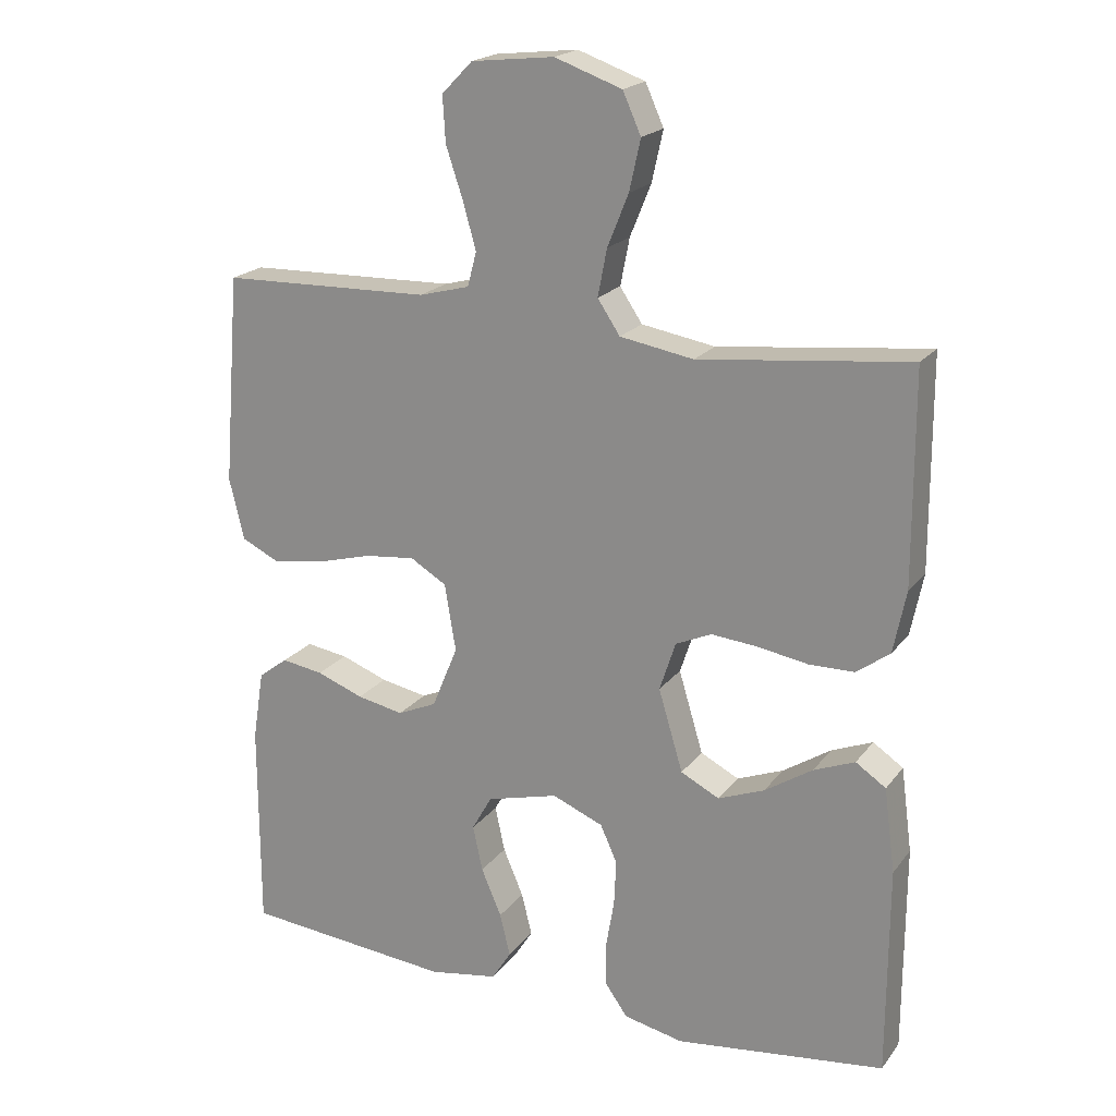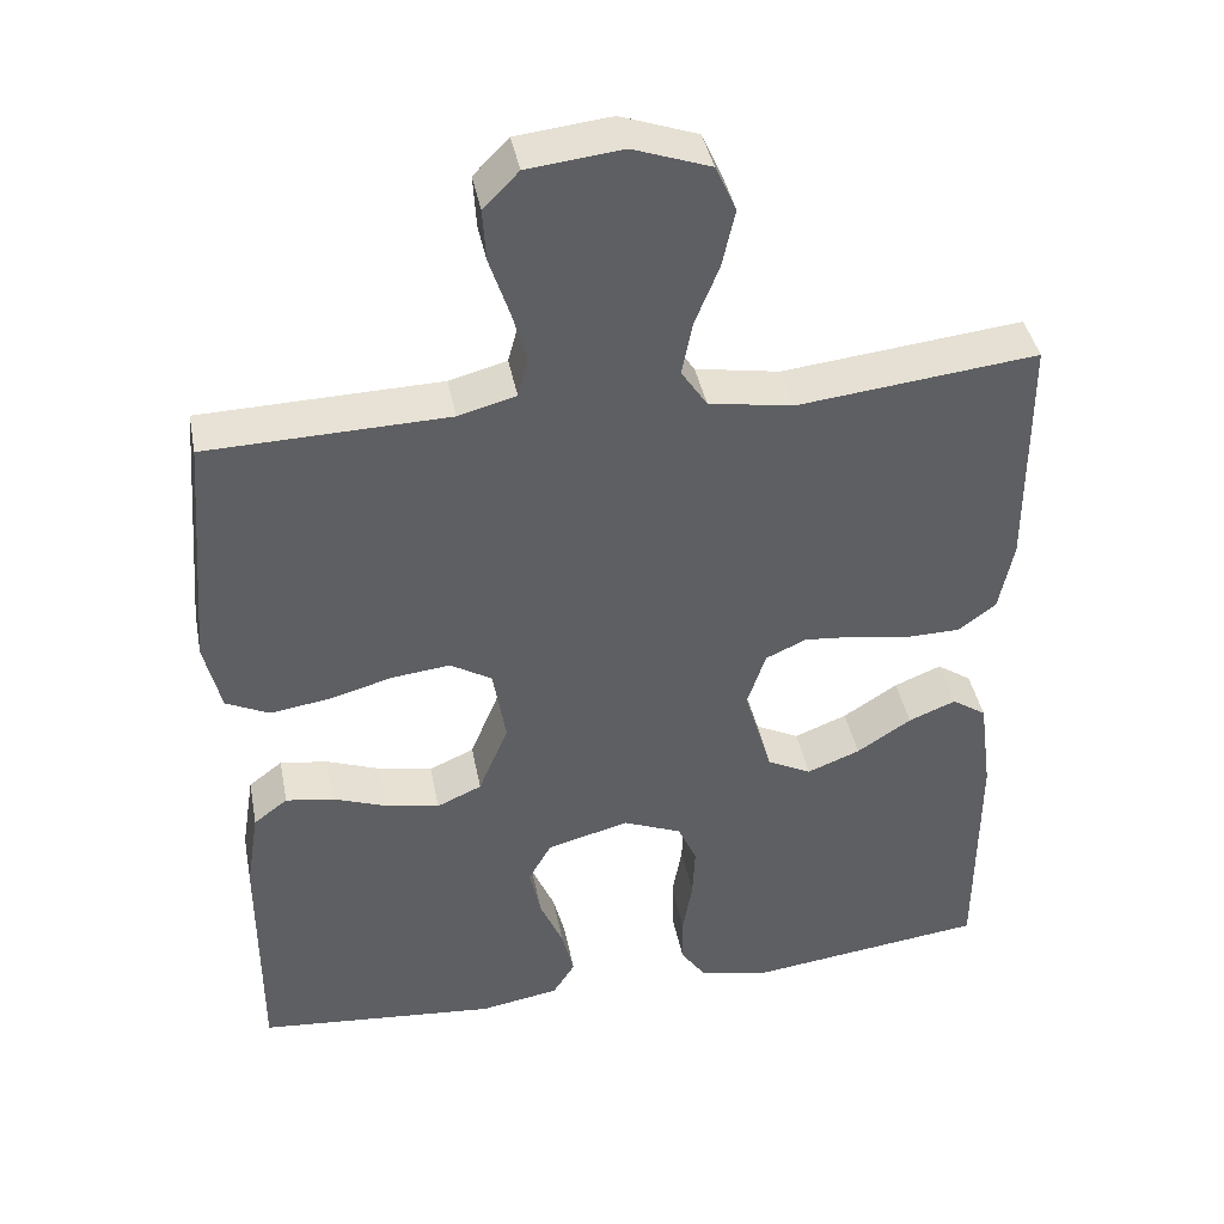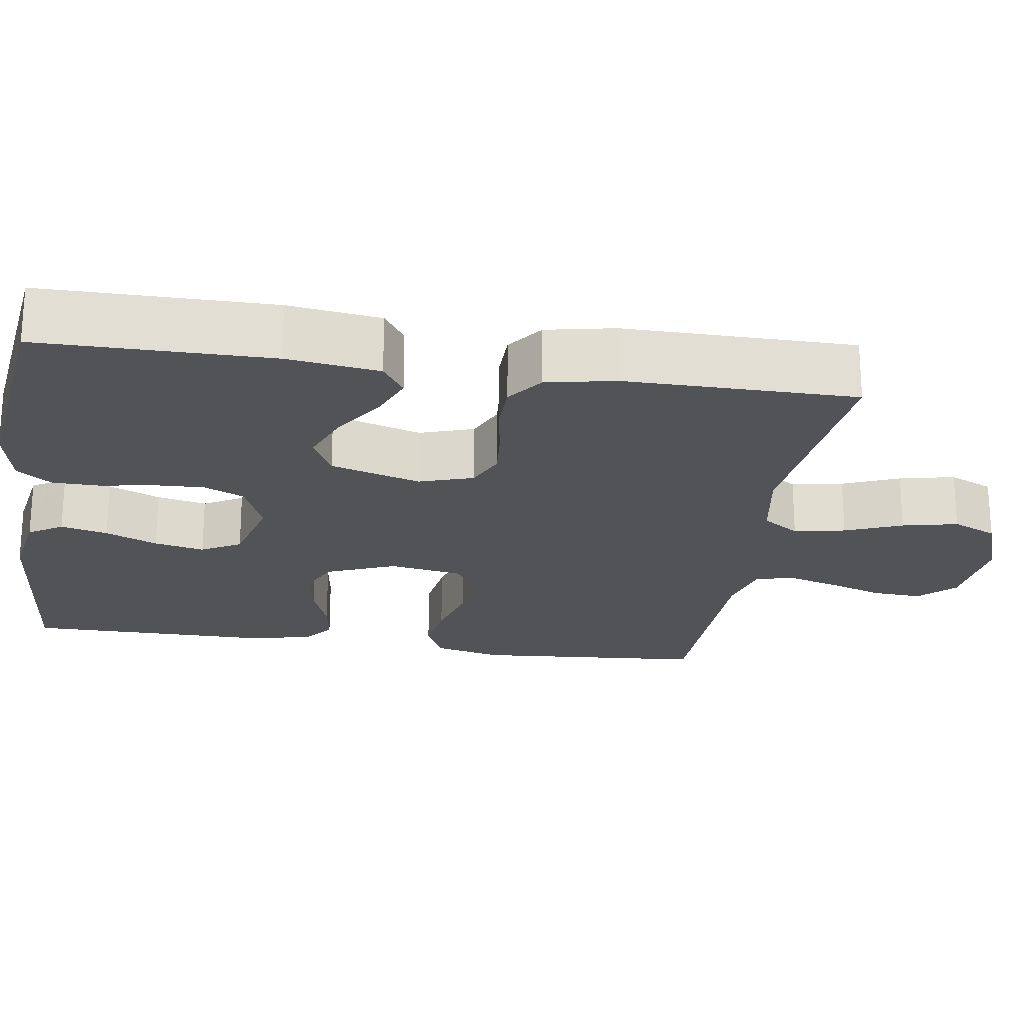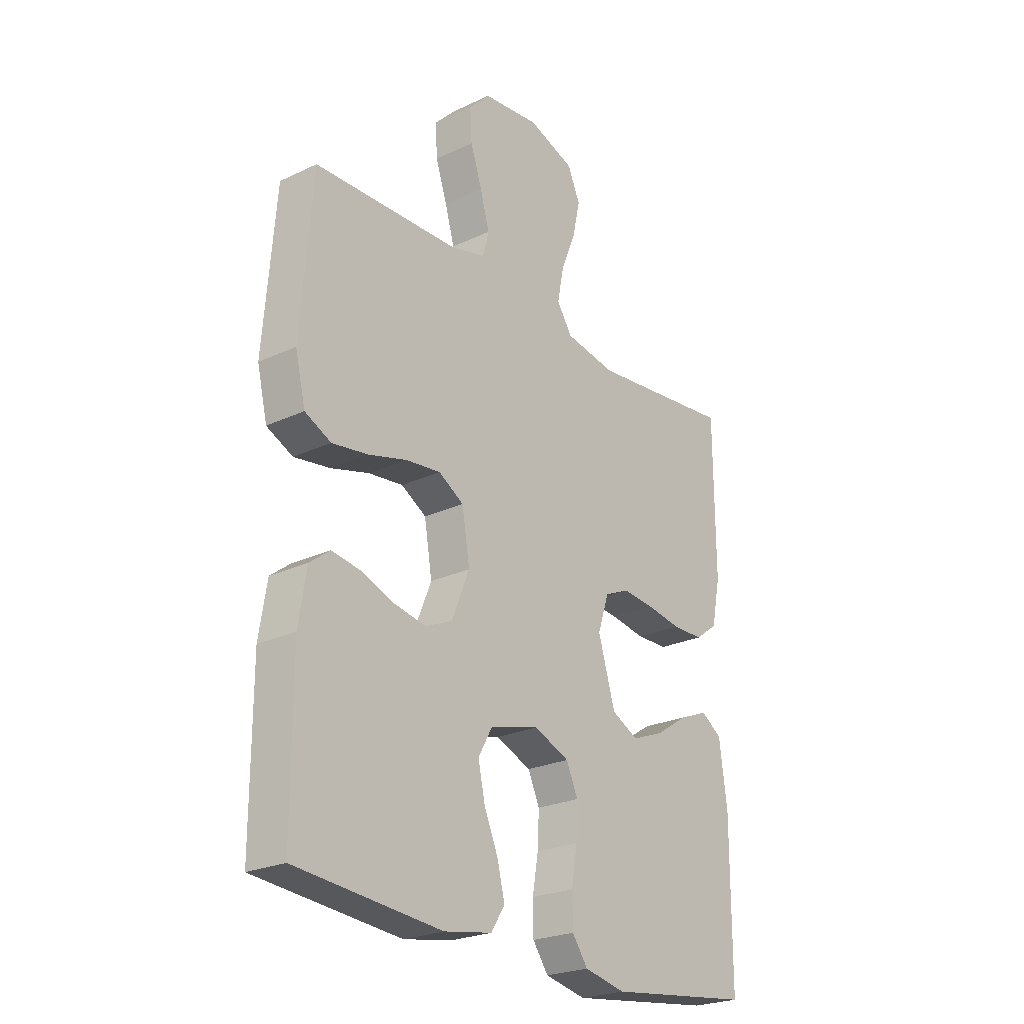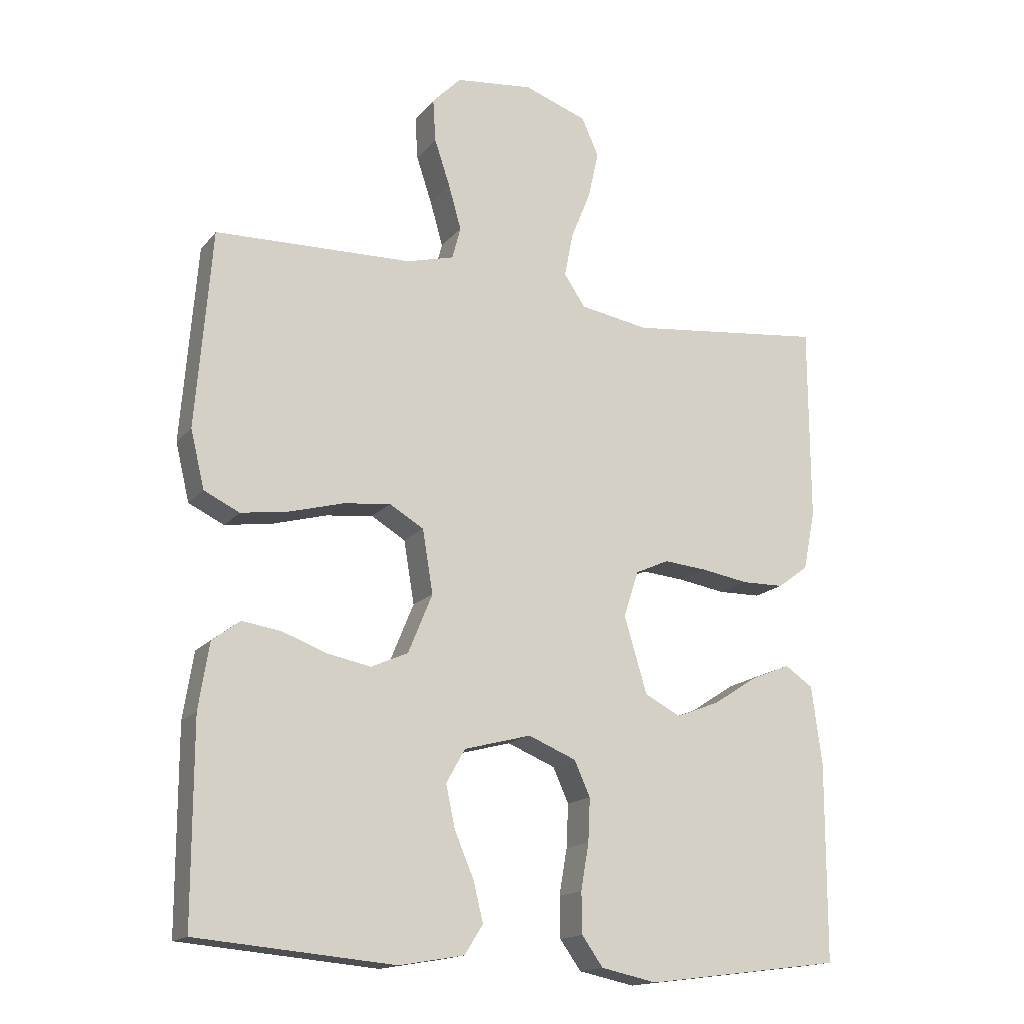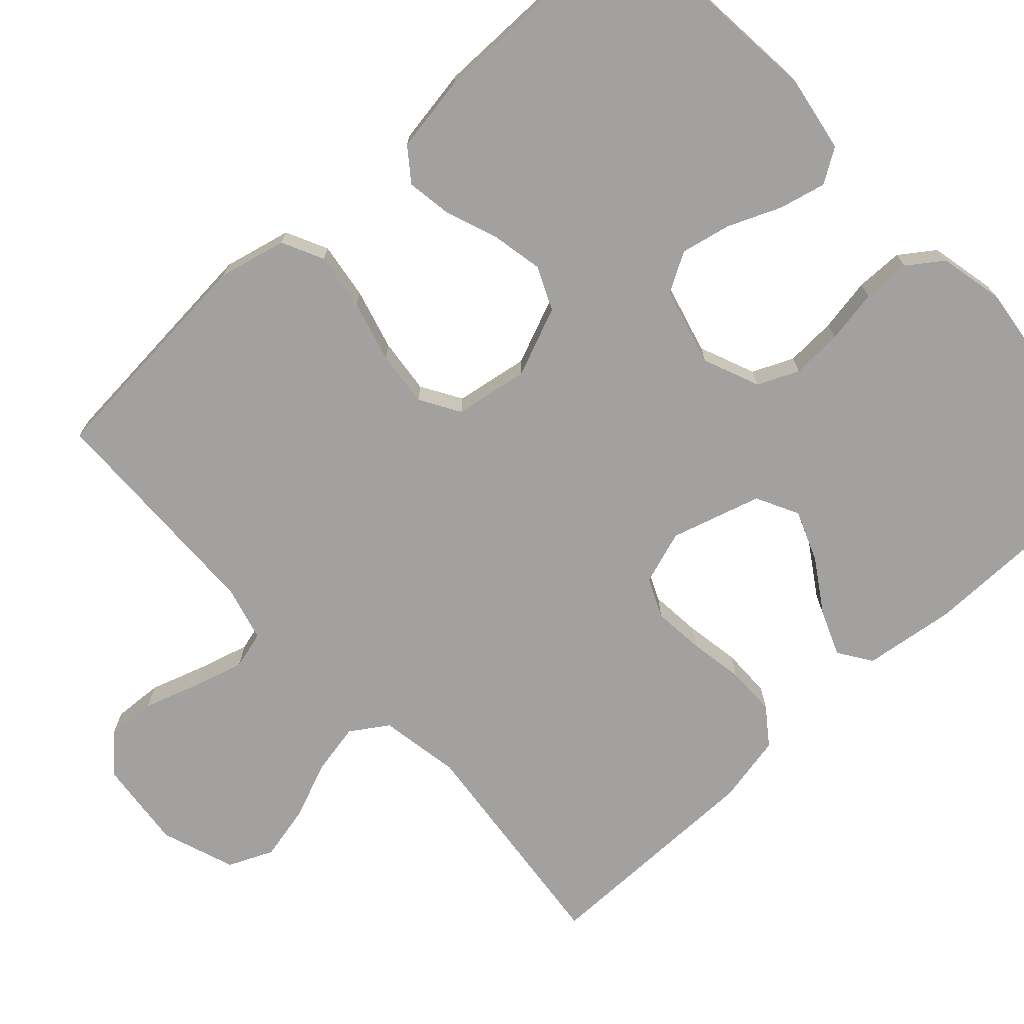
<metadata>
{"format":"obj","ext":"obj","renderer":"f3d","projection":"perspective","resolution":1024,"background":"white","views":[{"elev":20.1,"azim":-153.8,"up":"+Z"},{"elev":41.0,"azim":169.1,"up":"+Z"},{"elev":-22.2,"azim":-98.7,"up":"+Y"},{"elev":-24.3,"azim":128.0,"up":"+Z"},{"elev":-16.0,"azim":154.6,"up":"+Z"},{"elev":-72.3,"azim":132.8,"up":"+Y"}]}
</metadata>
<code>
v -0.5 0.07 0.5
v -0.2 0.07 0.467
v -0.095 0.07 0.485
v -0.063 0.07 0.533
v -0.076 0.07 0.6
v -0.106 0.07 0.674
v -0.122 0.07 0.746
v -0.096 0.07 0.804
v 0 0.07 0.838
v 0.118 0.07 0.825
v 0.162 0.07 0.78
v 0.158 0.07 0.715
v 0.134 0.07 0.643
v 0.115 0.07 0.576
v 0.128 0.07 0.527
v 0.2 0.07 0.508
v 0.5 0.07 0.5
v 0.524 0.07 0.2
v 0.503 0.07 0.112
v 0.449 0.07 0.086
v 0.375 0.07 0.097
v 0.295 0.07 0.119
v 0.223 0.07 0.127
v 0.171 0.07 0.096
v 0.155 0.07 0
v 0.192 0.07 -0.09
v 0.248 0.07 -0.115
v 0.315 0.07 -0.102
v 0.382 0.07 -0.077
v 0.442 0.07 -0.068
v 0.484 0.07 -0.1
v 0.5 0.07 -0.2
v 0.5 0.07 -0.5
v 0.2 0.07 -0.527
v 0.101 0.07 -0.51
v 0.073 0.07 -0.466
v 0.088 0.07 -0.405
v 0.117 0.07 -0.337
v 0.131 0.07 -0.272
v 0.102 0.07 -0.221
v 0 0.07 -0.194
v -0.073 0.07 -0.224
v -0.097 0.07 -0.277
v -0.094 0.07 -0.343
v -0.082 0.07 -0.413
v -0.083 0.07 -0.475
v -0.115 0.07 -0.52
v -0.2 0.07 -0.538
v -0.5 0.07 -0.5
v -0.501 0.07 -0.2
v -0.485 0.07 -0.08
v -0.442 0.07 -0.051
v -0.383 0.07 -0.075
v -0.315 0.07 -0.119
v -0.249 0.07 -0.145
v -0.194 0.07 -0.117
v -0.159 0.07 0
v -0.182 0.07 0.07
v -0.233 0.07 0.093
v -0.299 0.07 0.087
v -0.371 0.07 0.075
v -0.436 0.07 0.076
v -0.483 0.07 0.111
v -0.501 0.07 0.2
v -0.5 0 0.5
v -0.2 0 0.467
v -0.095 0 0.485
v -0.063 0 0.533
v -0.076 0 0.6
v -0.106 0 0.674
v -0.122 0 0.746
v -0.096 0 0.804
v 0 0 0.838
v 0.118 0 0.825
v 0.162 0 0.78
v 0.158 0 0.715
v 0.134 0 0.643
v 0.115 0 0.576
v 0.128 0 0.527
v 0.2 0 0.508
v 0.5 0 0.5
v 0.524 0 0.2
v 0.503 0 0.112
v 0.449 0 0.086
v 0.375 0 0.097
v 0.295 0 0.119
v 0.223 0 0.127
v 0.171 0 0.096
v 0.155 0 0
v 0.192 0 -0.09
v 0.248 0 -0.115
v 0.315 0 -0.102
v 0.382 0 -0.077
v 0.442 0 -0.068
v 0.484 0 -0.1
v 0.5 0 -0.2
v 0.5 0 -0.5
v 0.2 0 -0.527
v 0.101 0 -0.51
v 0.073 0 -0.466
v 0.088 0 -0.405
v 0.117 0 -0.337
v 0.131 0 -0.272
v 0.102 0 -0.221
v 0 0 -0.194
v -0.073 0 -0.224
v -0.097 0 -0.277
v -0.094 0 -0.343
v -0.082 0 -0.413
v -0.083 0 -0.475
v -0.115 0 -0.52
v -0.2 0 -0.538
v -0.5 0 -0.5
v -0.501 0 -0.2
v -0.485 0 -0.08
v -0.442 0 -0.051
v -0.383 0 -0.075
v -0.315 0 -0.119
v -0.249 0 -0.145
v -0.194 0 -0.117
v -0.159 0 0
v -0.182 0 0.07
v -0.233 0 0.093
v -0.299 0 0.087
v -0.371 0 0.075
v -0.436 0 0.076
v -0.483 0 0.111
v -0.501 0 0.2
f 63 64 1 2
f 60 61 62 63
f 59 60 63 2
f 58 59 2 3
f 57 58 3 4
f 51 52 53 54
f 51 54 55
f 50 51 55
f 49 50 55
f 48 49 55 56
f 44 45 46 47
f 43 44 47 48
f 35 36 37 38
f 35 38 39
f 34 35 39
f 33 34 39
f 32 33 39 40
f 28 29 30 31
f 27 28 31 32
f 19 20 21 22
f 19 22 23
f 16 17 18 19
f 15 16 19 23
f 14 15 23 24
f 10 11 12 13
f 10 13 14
f 9 10 14
f 5 6 7 8
f 4 5 8 9
f 57 4 9 14
f 43 48 56 57
f 42 43 57 14
f 27 32 40 41
f 26 27 41
f 25 26 41 42
f 14 24 25 42
f 66 65 128 127
f 127 126 125 124
f 66 127 124 123
f 67 66 123 122
f 68 67 122 121
f 118 117 116 115
f 119 118 115
f 119 115 114
f 119 114 113
f 120 119 113 112
f 111 110 109 108
f 112 111 108 107
f 102 101 100 99
f 103 102 99
f 103 99 98
f 103 98 97
f 104 103 97 96
f 95 94 93 92
f 96 95 92 91
f 86 85 84 83
f 87 86 83
f 83 82 81 80
f 87 83 80 79
f 88 87 79 78
f 77 76 75 74
f 78 77 74
f 78 74 73
f 72 71 70 69
f 73 72 69 68
f 78 73 68 121
f 121 120 112 107
f 78 121 107 106
f 105 104 96 91
f 105 91 90
f 106 105 90 89
f 106 89 88 78
f 1 65 66 2
f 2 66 67 3
f 3 67 68 4
f 4 68 69 5
f 5 69 70 6
f 6 70 71 7
f 7 71 72 8
f 8 72 73 9
f 9 73 74 10
f 10 74 75 11
f 11 75 76 12
f 12 76 77 13
f 13 77 78 14
f 14 78 79 15
f 15 79 80 16
f 16 80 81 17
f 17 81 82 18
f 18 82 83 19
f 19 83 84 20
f 20 84 85 21
f 21 85 86 22
f 22 86 87 23
f 23 87 88 24
f 24 88 89 25
f 25 89 90 26
f 26 90 91 27
f 27 91 92 28
f 28 92 93 29
f 29 93 94 30
f 30 94 95 31
f 31 95 96 32
f 32 96 97 33
f 33 97 98 34
f 34 98 99 35
f 35 99 100 36
f 36 100 101 37
f 37 101 102 38
f 38 102 103 39
f 39 103 104 40
f 40 104 105 41
f 41 105 106 42
f 42 106 107 43
f 43 107 108 44
f 44 108 109 45
f 45 109 110 46
f 46 110 111 47
f 47 111 112 48
f 48 112 113 49
f 49 113 114 50
f 50 114 115 51
f 51 115 116 52
f 52 116 117 53
f 53 117 118 54
f 54 118 119 55
f 55 119 120 56
f 56 120 121 57
f 57 121 122 58
f 58 122 123 59
f 59 123 124 60
f 60 124 125 61
f 61 125 126 62
f 62 126 127 63
f 63 127 128 64
f 64 128 65 1

</code>
